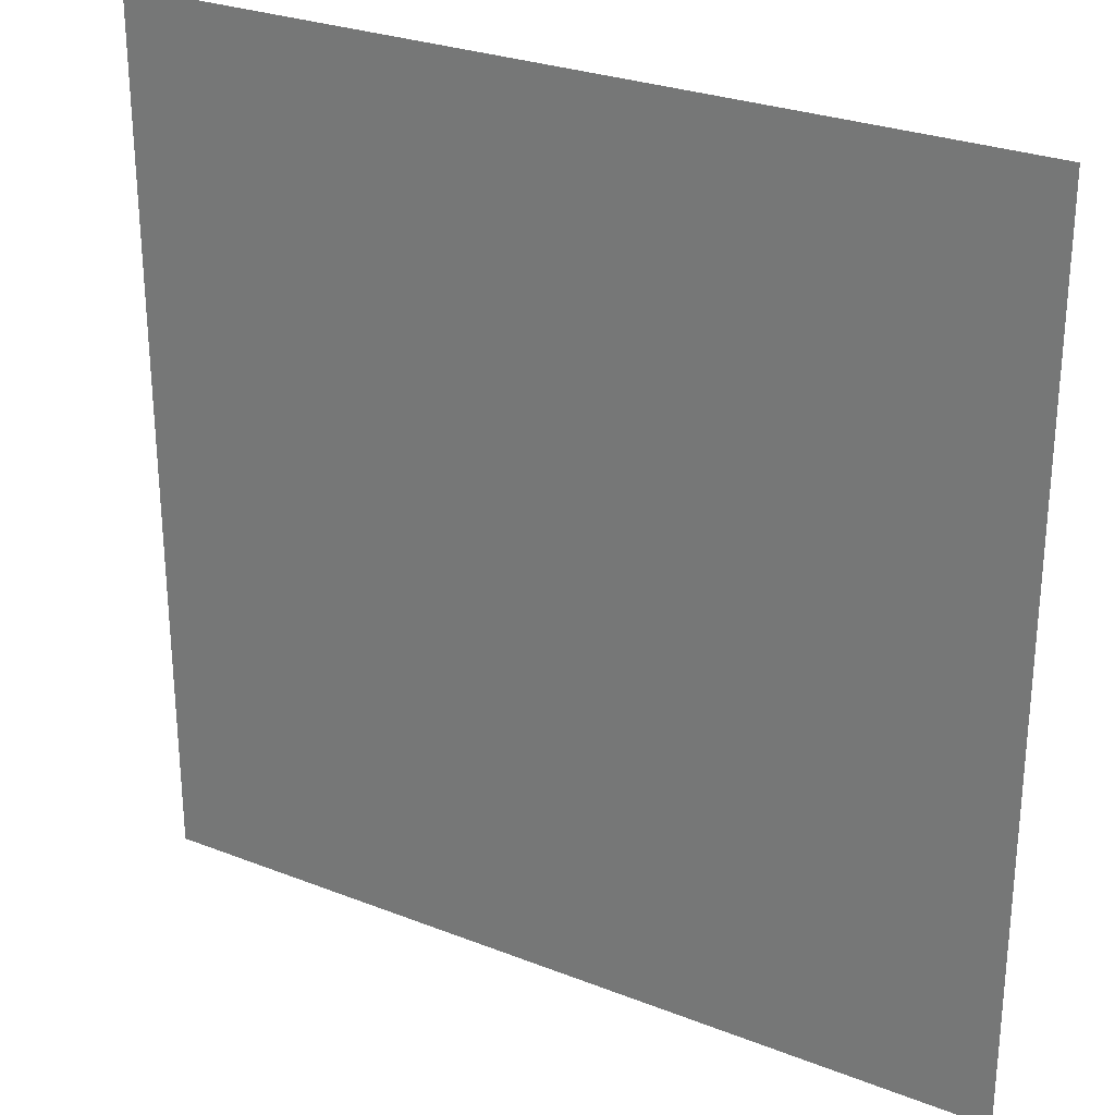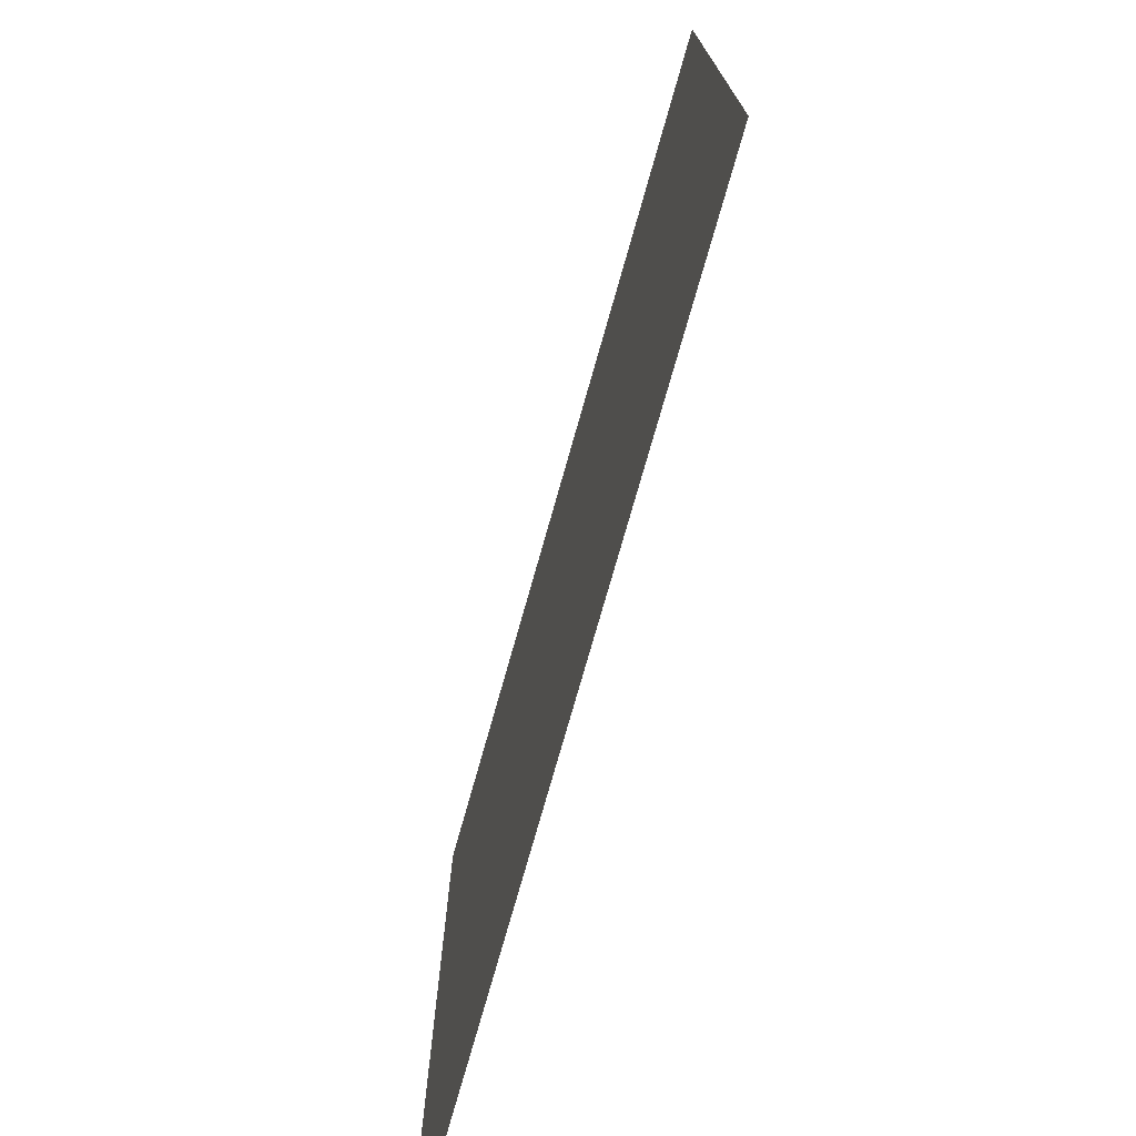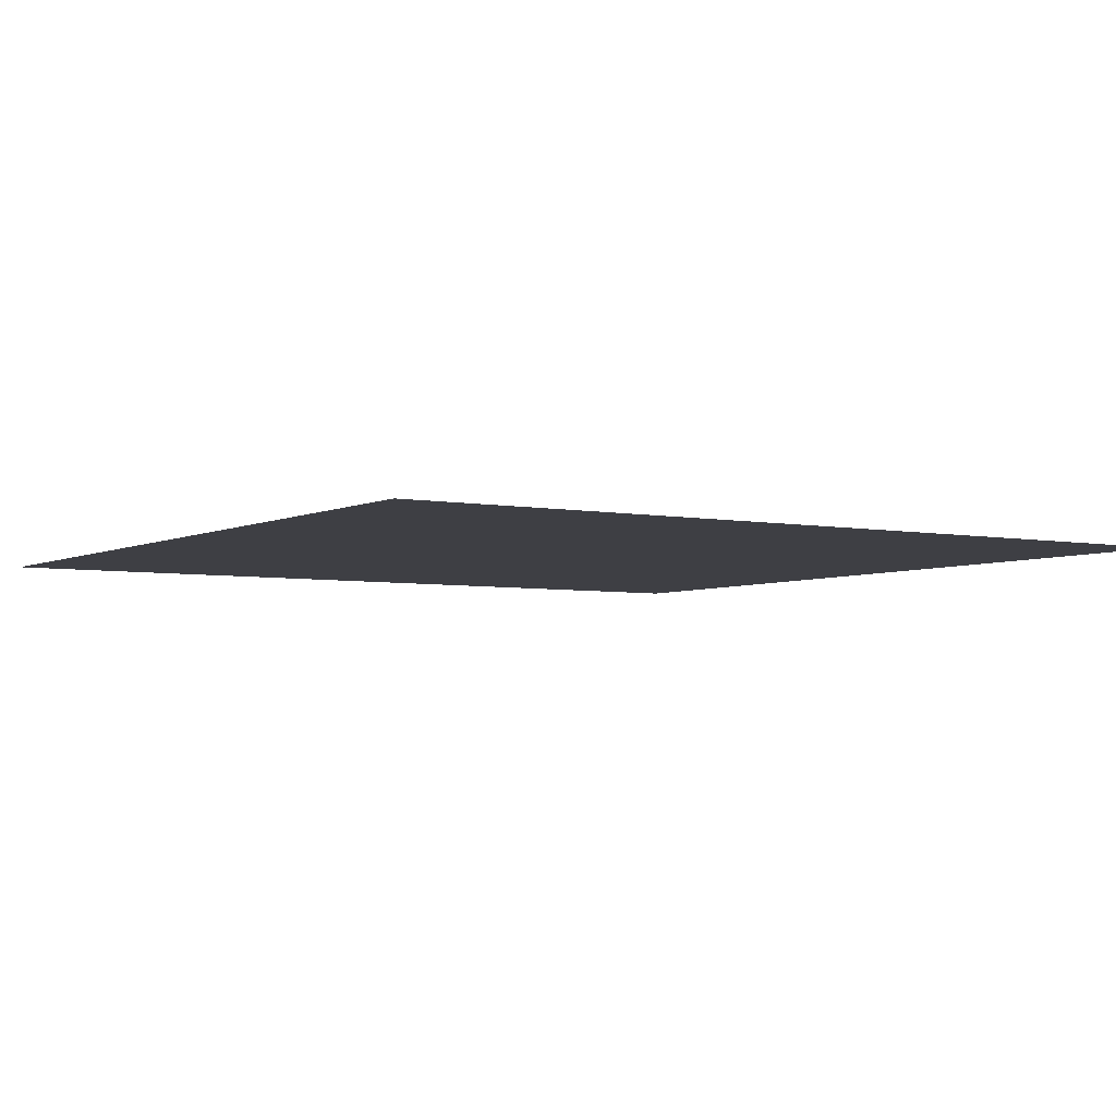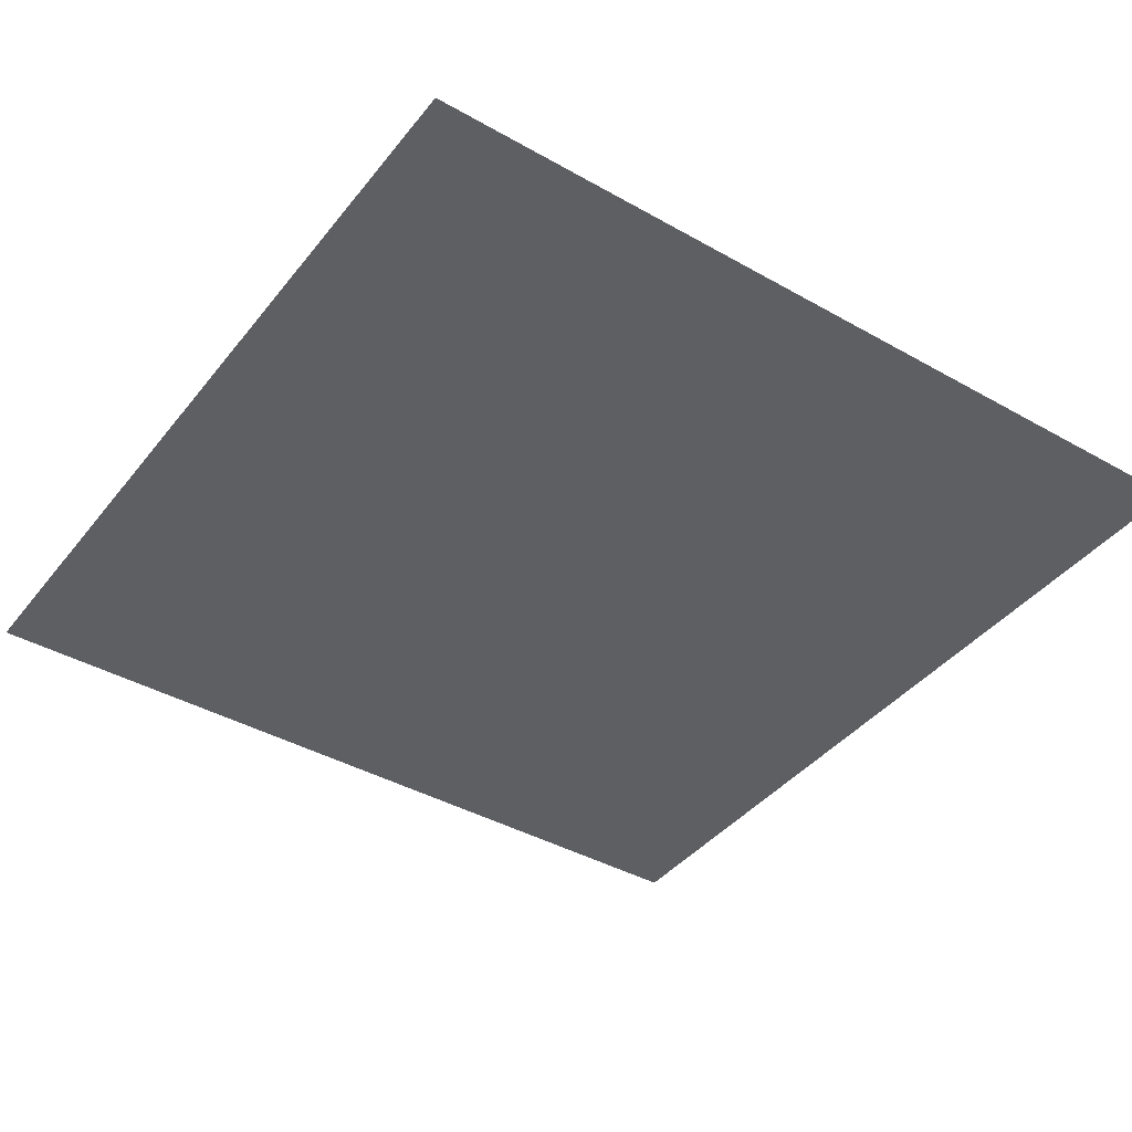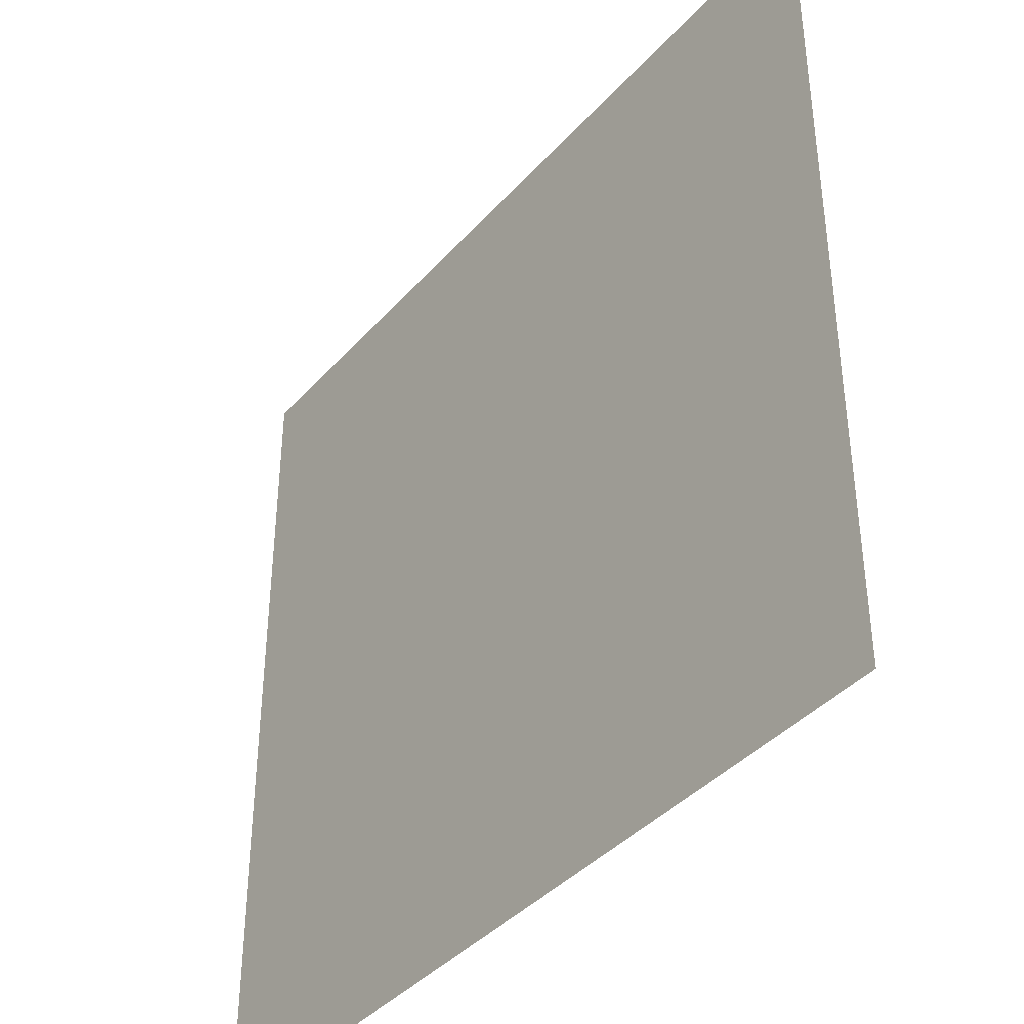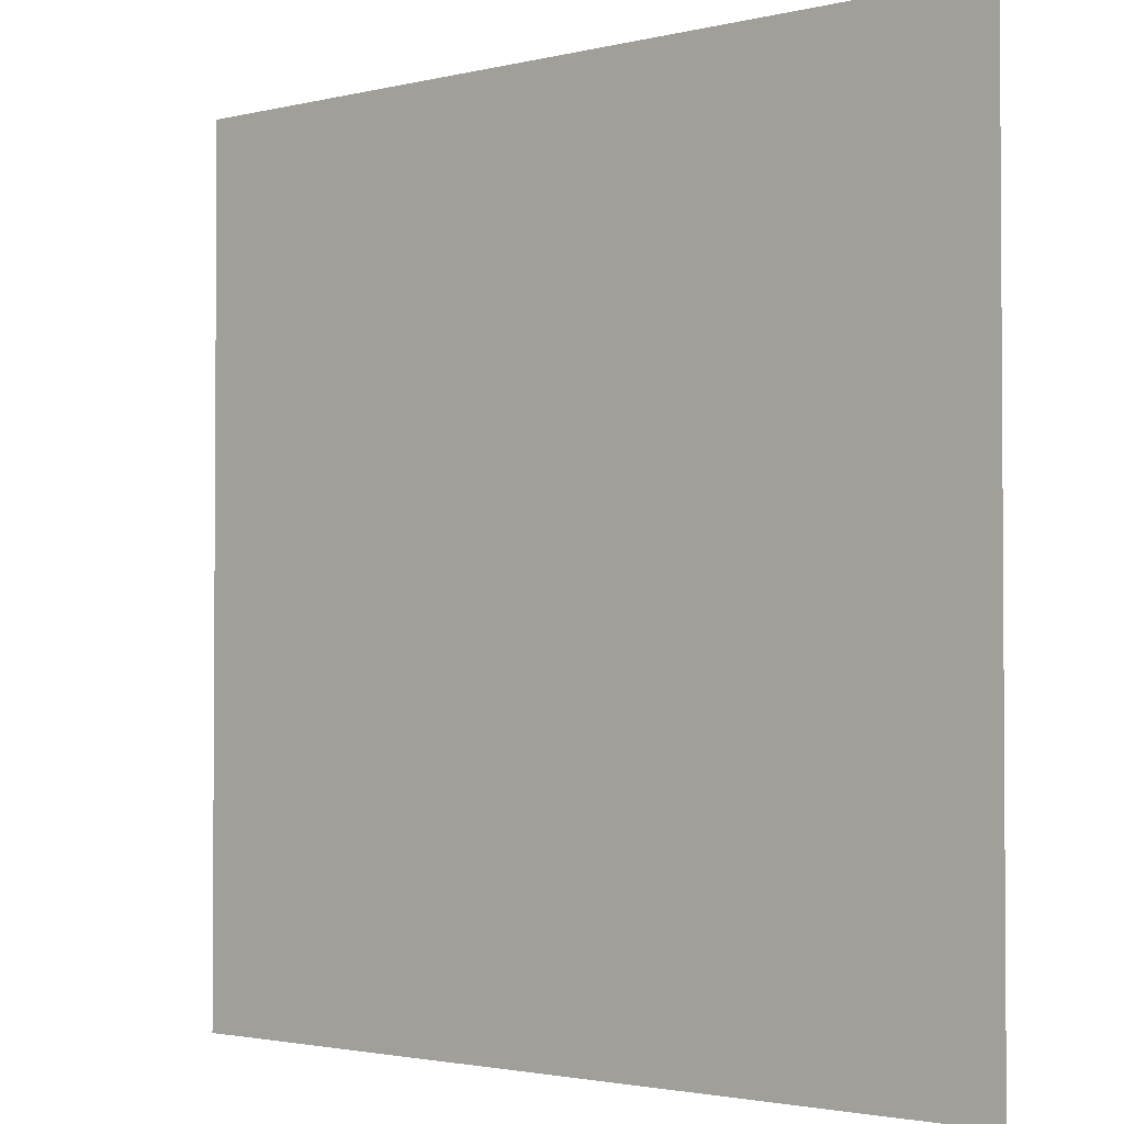
<metadata>
{"format":"obj","ext":"obj","renderer":"f3d","projection":"perspective","resolution":1024,"background":"white","views":[{"elev":27.6,"azim":31.0,"up":"+Z"},{"elev":-75.5,"azim":74.2,"up":"+Z"},{"elev":-4.5,"azim":147.2,"up":"+Y"},{"elev":-40.7,"azim":55.3,"up":"+Y"},{"elev":-39.7,"azim":-127.0,"up":"+Z"},{"elev":-2.2,"azim":40.5,"up":"+Z"}]}
</metadata>
<code>
o suelo_2.d
v 38.22 -0.03166 0.02251
v 38.22 -0.03166 24.85
v 63.05 -0.03166 24.85
v 63.05 -0.03166 0.02251
f 2 4 1
f 2 3 4

</code>
